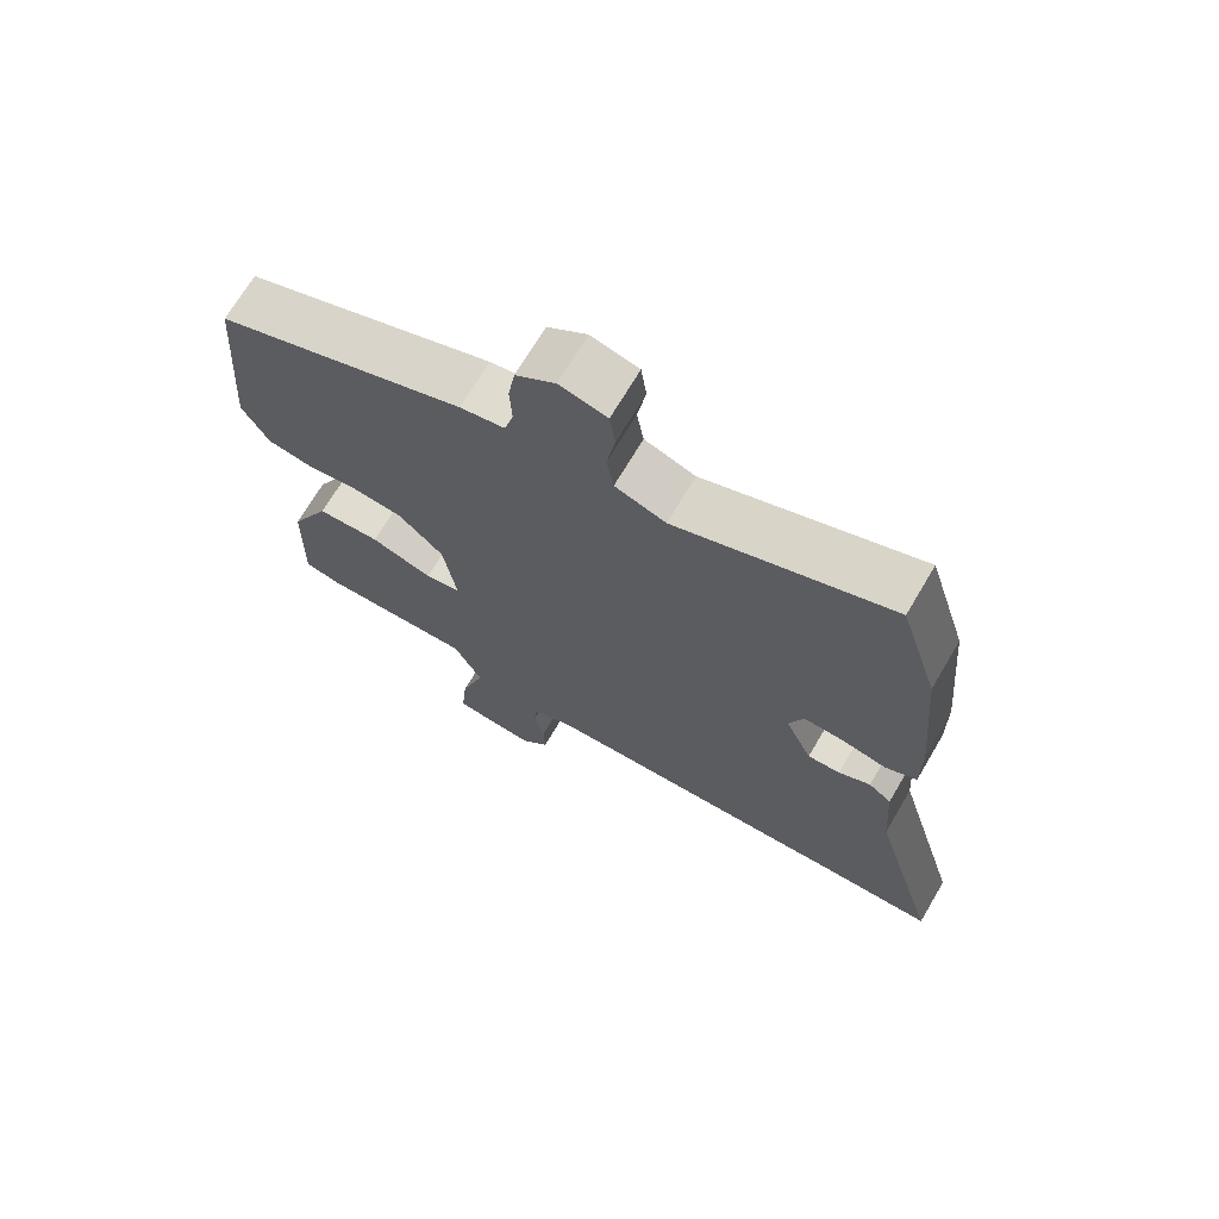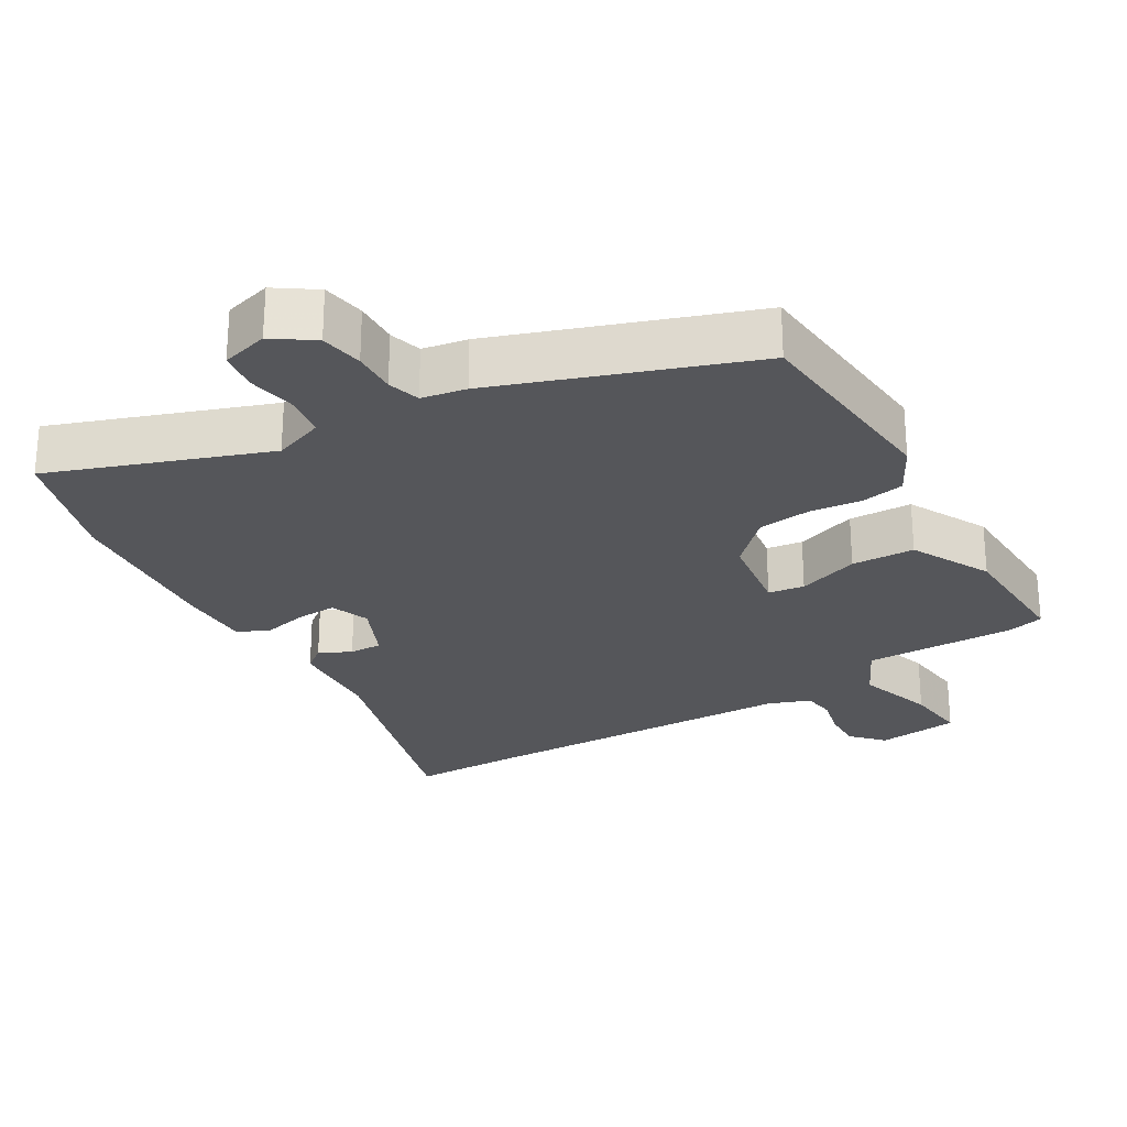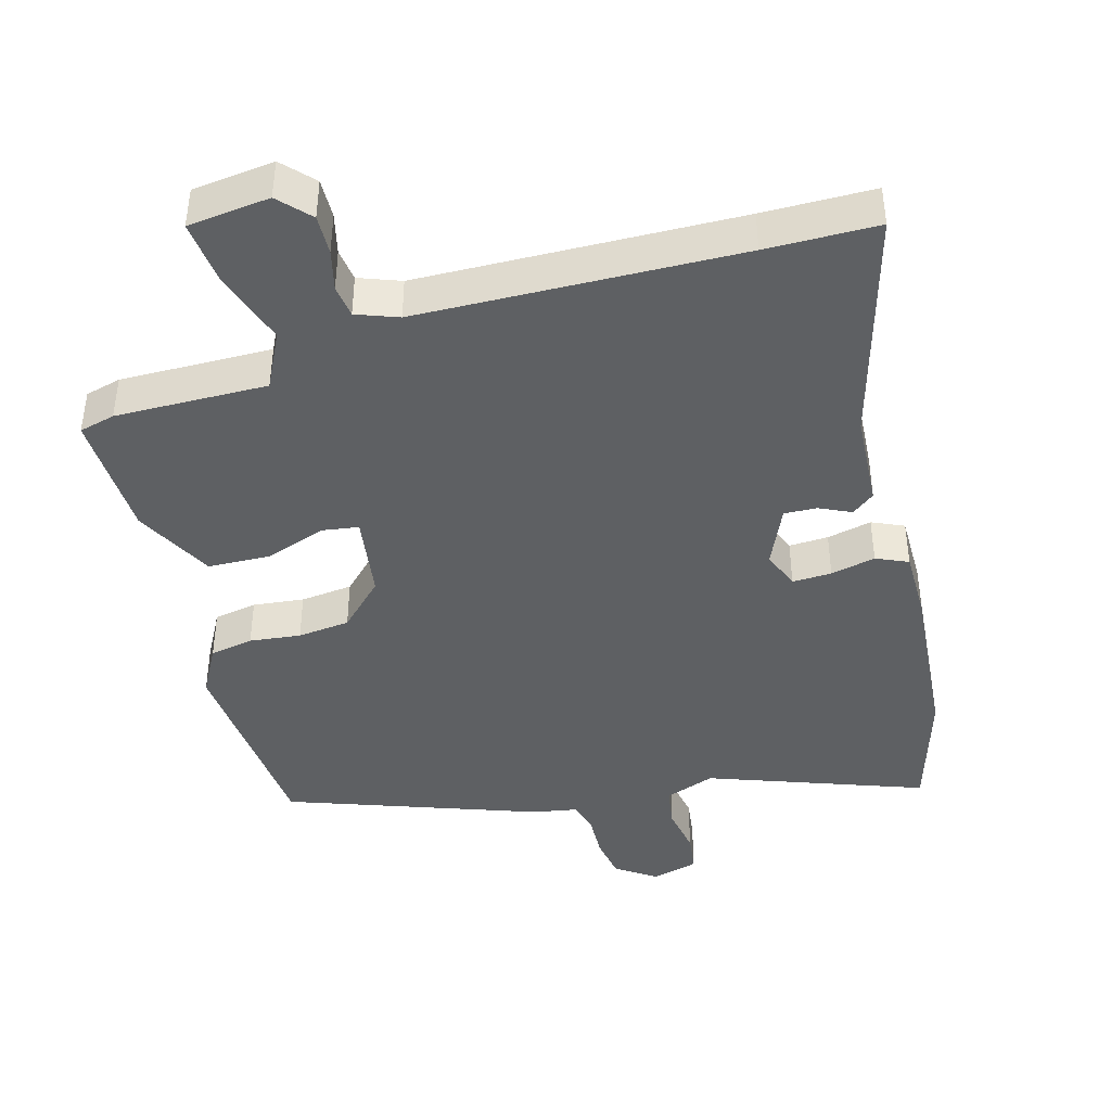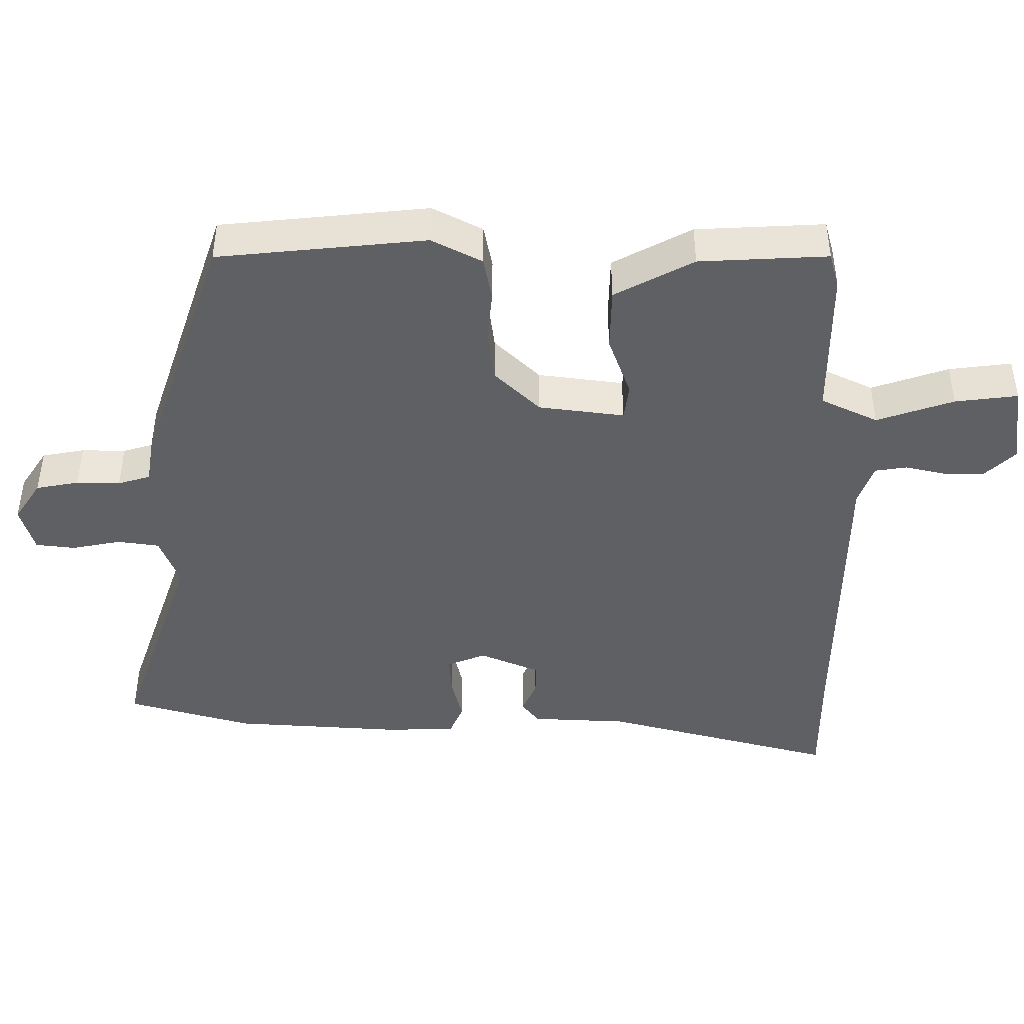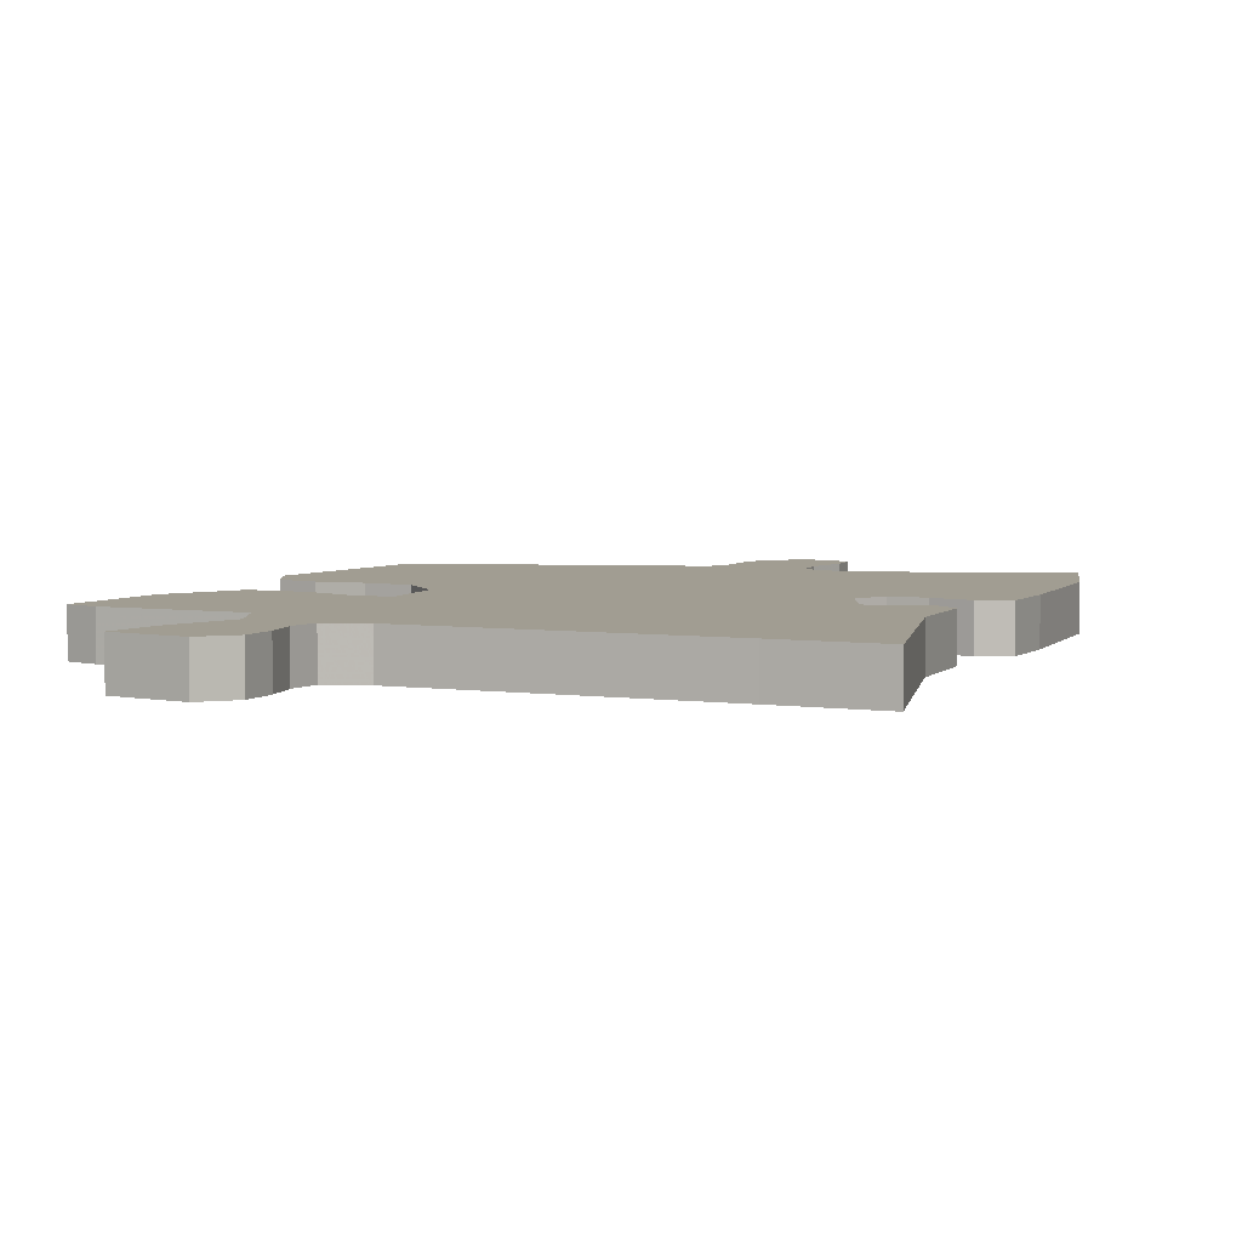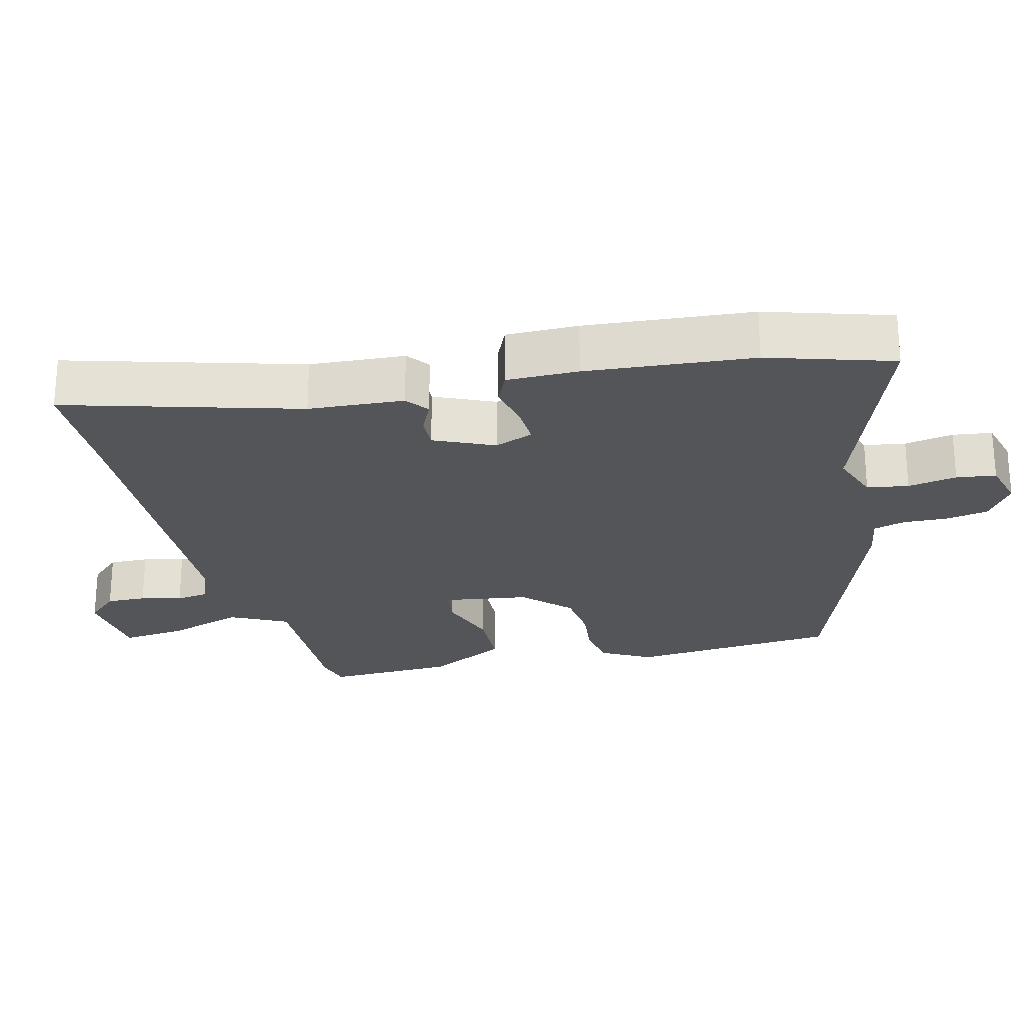
<metadata>
{"format":"obj","ext":"obj","renderer":"f3d","projection":"perspective","resolution":1024,"background":"white","views":[{"elev":70.1,"azim":-149.4,"up":"+Z"},{"elev":-26.1,"azim":31.3,"up":"+Y"},{"elev":-42.4,"azim":-163.9,"up":"+Y"},{"elev":-44.2,"azim":91.3,"up":"+Y"},{"elev":4.8,"azim":-154.0,"up":"+Y"},{"elev":-24.8,"azim":-75.6,"up":"+Y"}]}
</metadata>
<code>
v -0.456 0.07 -0.501
v -0.617 0.07 -0.498
v -0.519 0.07 -0.163
v -0.509 0.07 -0.025
v -0.476 0.07 0
v -0.43 0.07 -0.022
v -0.383 0.07 -0.024
v -0.344 0.07 0.062
v -0.365 0.07 0.118
v -0.422 0.07 0.116
v -0.487 0.07 0.102
v -0.533 0.07 0.123
v -0.532 0.07 0.227
v -0.51 0.07 0.468
v -0.454 0.07 0.647
v -0.145 0.07 0.532
v -0.072 0.07 0.558
v -0.062 0.07 0.618
v -0.074 0.07 0.689
v -0.066 0.07 0.746
v 0.002 0.07 0.764
v 0.059 0.07 0.724
v 0.069 0.07 0.662
v 0.066 0.07 0.599
v 0.079 0.07 0.552
v 0.143 0.07 0.54
v 0.503 0.07 0.408
v 0.526 0.07 0.107
v 0.487 0.07 0.036
v 0.424 0.07 0.025
v 0.35 0.07 0.034
v 0.274 0.07 0.026
v 0.209 0.07 -0.038
v 0.19 0.07 -0.161
v 0.242 0.07 -0.169
v 0.331 0.07 -0.139
v 0.422 0.07 -0.143
v 0.48 0.07 -0.258
v 0.485 0.07 -0.443
v 0.433 0.07 -0.456
v 0.213 0.07 -0.451
v 0.172 0.07 -0.532
v 0.207 0.07 -0.644
v 0.216 0.07 -0.735
v 0.097 0.07 -0.748
v 0.056 0.07 -0.703
v 0.058 0.07 -0.646
v 0.073 0.07 -0.587
v 0.067 0.07 -0.54
v 0.007 0.07 -0.517
v -0.456 0 -0.501
v -0.617 0 -0.498
v -0.519 0 -0.163
v -0.509 0 -0.025
v -0.476 0 0
v -0.43 0 -0.022
v -0.383 0 -0.024
v -0.344 0 0.062
v -0.365 0 0.118
v -0.422 0 0.116
v -0.487 0 0.102
v -0.533 0 0.123
v -0.532 0 0.227
v -0.51 0 0.468
v -0.454 0 0.647
v -0.145 0 0.532
v -0.072 0 0.558
v -0.062 0 0.618
v -0.074 0 0.689
v -0.066 0 0.746
v 0.002 0 0.764
v 0.059 0 0.724
v 0.069 0 0.662
v 0.066 0 0.599
v 0.079 0 0.552
v 0.143 0 0.54
v 0.503 0 0.408
v 0.526 0 0.107
v 0.487 0 0.036
v 0.424 0 0.025
v 0.35 0 0.034
v 0.274 0 0.026
v 0.209 0 -0.038
v 0.19 0 -0.161
v 0.242 0 -0.169
v 0.331 0 -0.139
v 0.422 0 -0.143
v 0.48 0 -0.258
v 0.485 0 -0.443
v 0.433 0 -0.456
v 0.213 0 -0.451
v 0.172 0 -0.532
v 0.207 0 -0.644
v 0.216 0 -0.735
v 0.097 0 -0.748
v 0.056 0 -0.703
v 0.058 0 -0.646
v 0.073 0 -0.587
v 0.067 0 -0.54
v 0.007 0 -0.517
f 45 46 47 48
f 45 48 49
f 42 43 44 45
f 42 45 49
f 41 42 49 50
f 39 40 41
f 38 39 41
f 35 36 37 38
f 34 35 38 41
f 28 29 30 31
f 28 31 32
f 25 26 27 28
f 25 28 32
f 21 22 23 24
f 21 24 25
f 18 19 20 21
f 17 18 21 25
f 16 17 25 32
f 10 11 12 13
f 9 10 13 14
f 3 4 5 6
f 1 2 3 6
f 1 6 7
f 34 41 50 1
f 15 16 32 33
f 9 14 15 33
f 8 9 33 34
f 1 7 8 34
f 98 97 96 95
f 99 98 95
f 95 94 93 92
f 99 95 92
f 100 99 92 91
f 91 90 89
f 91 89 88
f 88 87 86 85
f 91 88 85 84
f 81 80 79 78
f 82 81 78
f 78 77 76 75
f 82 78 75
f 74 73 72 71
f 75 74 71
f 71 70 69 68
f 75 71 68 67
f 82 75 67 66
f 63 62 61 60
f 64 63 60 59
f 56 55 54 53
f 56 53 52 51
f 57 56 51
f 51 100 91 84
f 83 82 66 65
f 83 65 64 59
f 84 83 59 58
f 84 58 57 51
f 1 51 52 2
f 2 52 53 3
f 3 53 54 4
f 4 54 55 5
f 5 55 56 6
f 6 56 57 7
f 7 57 58 8
f 8 58 59 9
f 9 59 60 10
f 10 60 61 11
f 11 61 62 12
f 12 62 63 13
f 13 63 64 14
f 14 64 65 15
f 15 65 66 16
f 16 66 67 17
f 17 67 68 18
f 18 68 69 19
f 19 69 70 20
f 20 70 71 21
f 21 71 72 22
f 22 72 73 23
f 23 73 74 24
f 24 74 75 25
f 25 75 76 26
f 26 76 77 27
f 27 77 78 28
f 28 78 79 29
f 29 79 80 30
f 30 80 81 31
f 31 81 82 32
f 32 82 83 33
f 33 83 84 34
f 34 84 85 35
f 35 85 86 36
f 36 86 87 37
f 37 87 88 38
f 38 88 89 39
f 39 89 90 40
f 40 90 91 41
f 41 91 92 42
f 42 92 93 43
f 43 93 94 44
f 44 94 95 45
f 45 95 96 46
f 46 96 97 47
f 47 97 98 48
f 48 98 99 49
f 49 99 100 50
f 50 100 51 1

</code>
